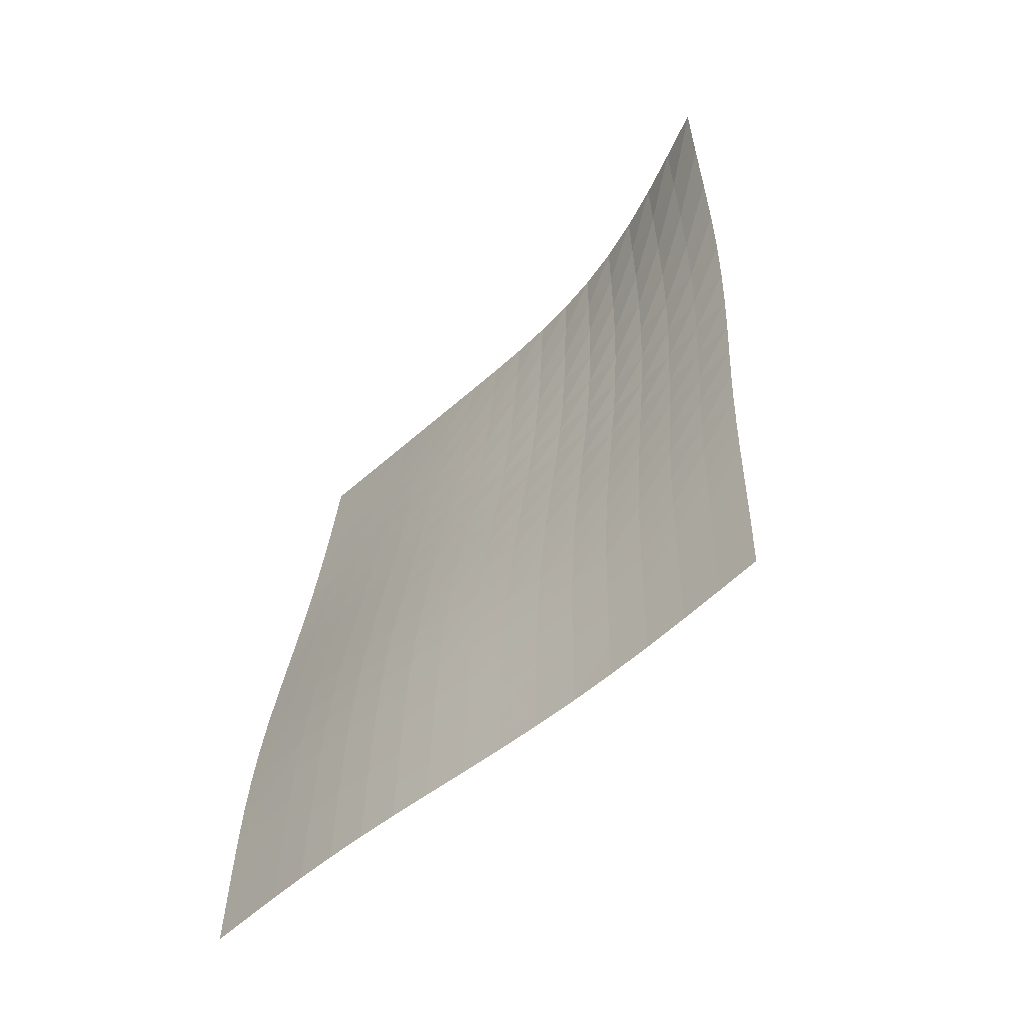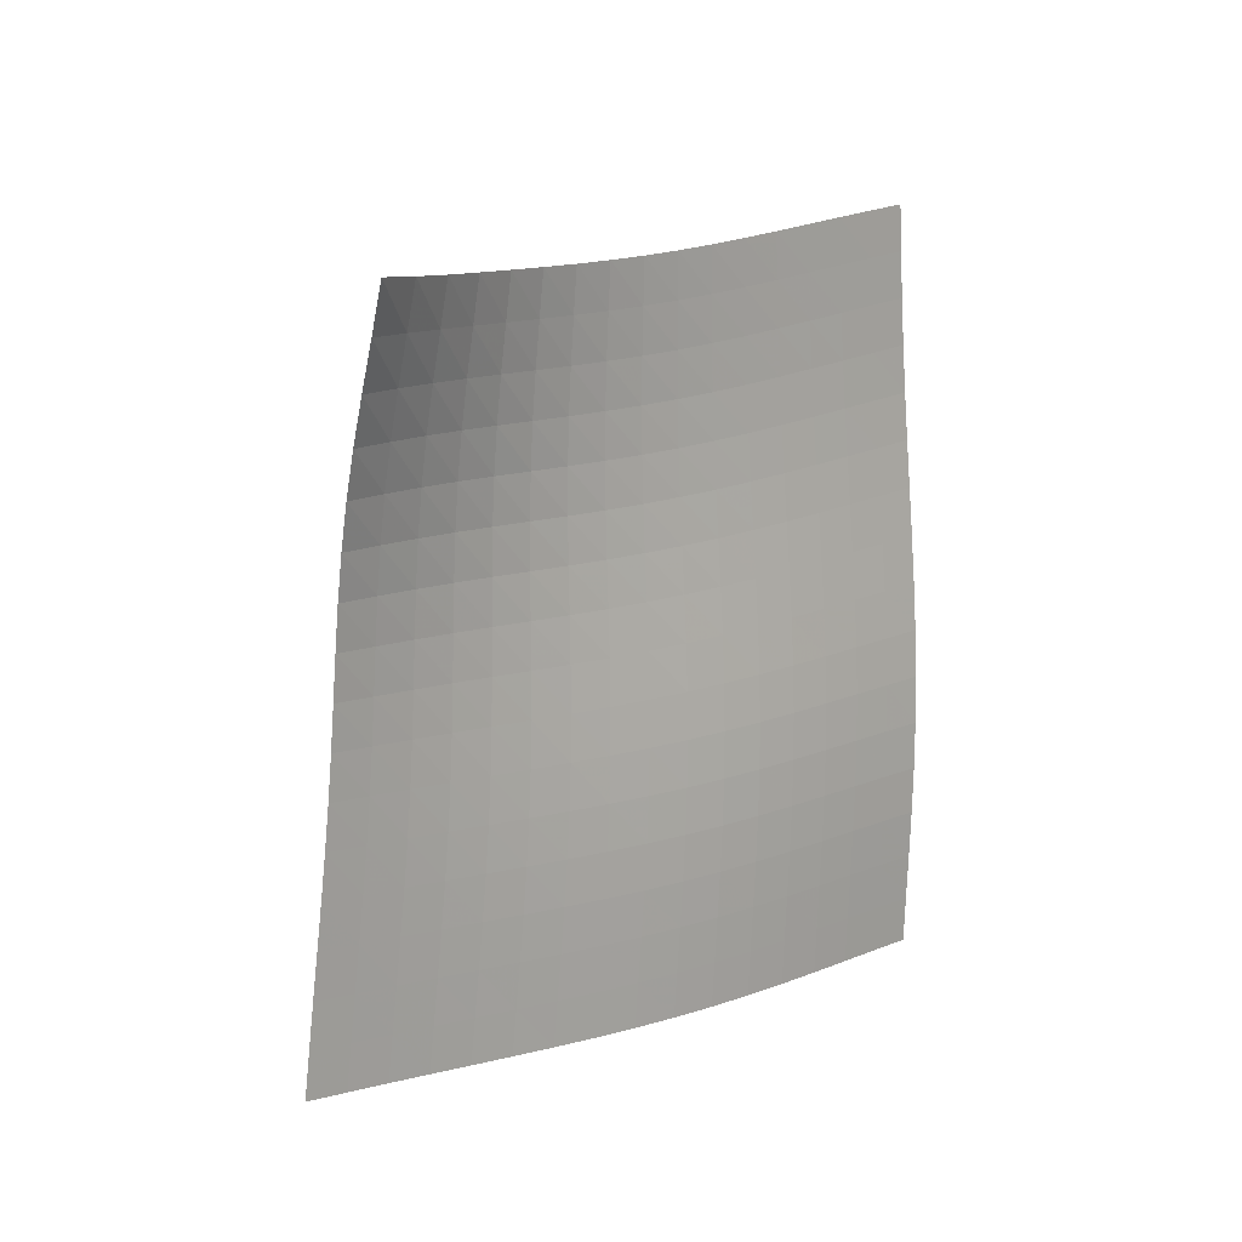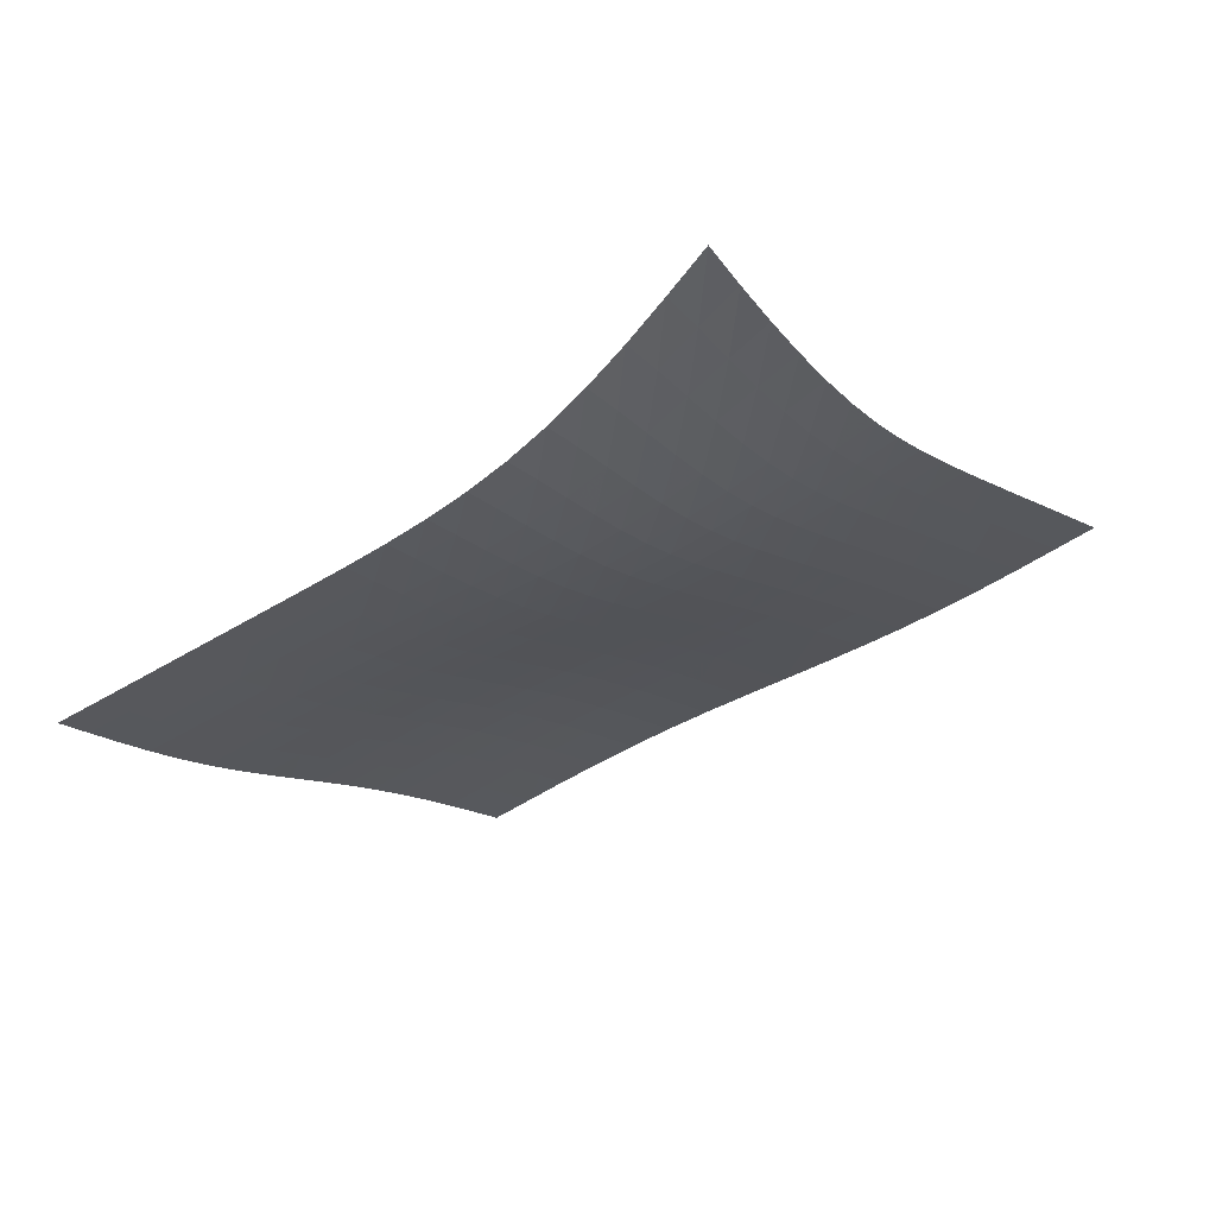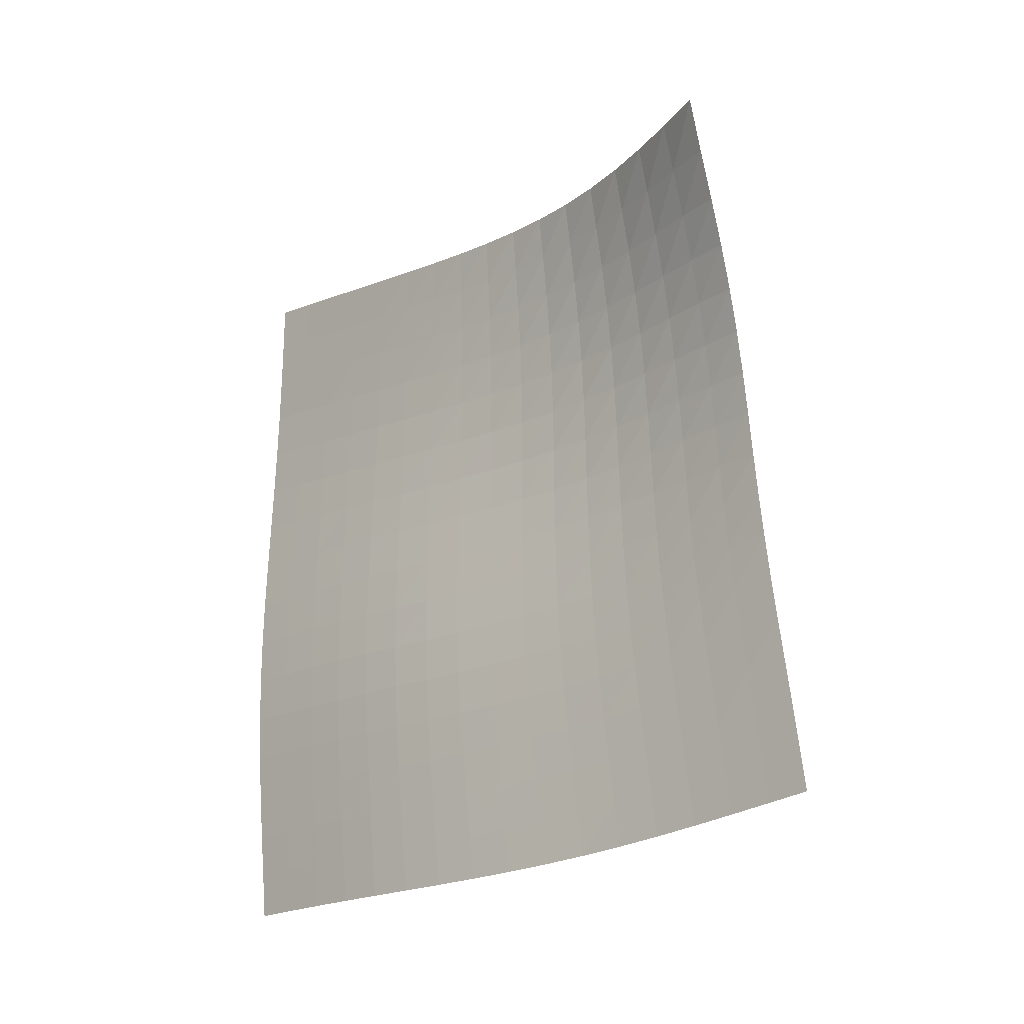
<metadata>
{"format":"obj","ext":"obj","renderer":"f3d","projection":"perspective","resolution":1024,"background":"white","views":[{"elev":4.0,"azim":19.5,"up":"+Y"},{"elev":68.6,"azim":-103.3,"up":"+Y"},{"elev":29.0,"azim":113.9,"up":"+Y"},{"elev":37.0,"azim":11.6,"up":"+Y"}]}
</metadata>
<code>
v -6.5 -0.004575 6.5
v -2.758 -8.128 15.82
v -15.82 -8.128 2.758
v -13.61 -15.82 13.61
v -15.17 -7.697 2.986
v -14.53 -7.27 3.216
v -13.9 -6.845 3.447
v -13.27 -6.425 3.675
v -12.65 -6.007 3.897
v -12.03 -5.589 4.11
v -11.41 -5.168 4.314
v -10.8 -4.736 4.51
v -10.2 -4.285 4.703
v -9.62 -3.805 4.901
v -9.057 -3.288 5.114
v -8.518 -2.727 5.347
v -8.003 -2.119 5.606
v -7.503 -1.462 5.89
v -7.008 -0.7541 6.192
v -6.192 -0.7541 7.008
v -5.89 -1.462 7.503
v -5.606 -2.119 8.003
v -5.347 -2.727 8.518
v -5.114 -3.288 9.057
v -4.901 -3.805 9.62
v -4.703 -4.285 10.2
v -4.51 -4.736 10.8
v -4.314 -5.168 11.41
v -4.11 -5.589 12.03
v -3.897 -6.007 12.65
v -3.675 -6.425 13.27
v -3.447 -6.845 13.9
v -3.216 -7.27 14.53
v -2.986 -7.697 15.17
v -3.39 -8.636 15.7
v -4.032 -9.147 15.59
v -4.687 -9.658 15.48
v -5.36 -10.16 15.38
v -6.049 -10.66 15.27
v -6.754 -11.14 15.17
v -7.47 -11.62 15.06
v -8.191 -12.08 14.95
v -8.911 -12.54 14.82
v -9.624 -13 14.68
v -10.32 -13.45 14.52
v -11.01 -13.92 14.35
v -11.68 -14.39 14.17
v -12.33 -14.86 13.98
v -12.97 -15.34 13.79
v -13.79 -15.34 12.97
v -13.98 -14.86 12.33
v -14.17 -14.39 11.68
v -14.35 -13.92 11.01
v -14.52 -13.45 10.32
v -14.68 -13 9.624
v -14.82 -12.54 8.911
v -14.95 -12.08 8.191
v -15.06 -11.62 7.47
v -15.17 -11.14 6.754
v -15.27 -10.66 6.049
v -15.38 -10.16 5.36
v -15.48 -9.658 4.687
v -15.59 -9.147 4.032
v -15.7 -8.636 3.39
v -6.72 -1.394 6.72
v -7.236 -2.045 6.436
v -7.754 -2.67 6.169
v -8.289 -3.259 5.923
v -8.845 -3.81 5.701
v -9.425 -4.322 5.498
v -10.02 -4.799 5.307
v -10.64 -5.248 5.12
v -11.26 -5.679 4.931
v -11.89 -6.1 4.732
v -12.52 -6.517 4.523
v -13.15 -6.934 4.304
v -13.78 -7.355 4.078
v -14.42 -7.779 3.849
v -15.06 -8.206 3.619
v -6.436 -2.045 7.236
v -6.972 -2.644 6.972
v -7.51 -3.235 6.723
v -8.064 -3.802 6.494
v -8.638 -4.338 6.285
v -9.234 -4.841 6.093
v -9.849 -5.312 5.911
v -10.48 -5.759 5.733
v -11.11 -6.188 5.55
v -11.75 -6.608 5.358
v -12.39 -7.025 5.154
v -13.03 -7.442 4.939
v -13.67 -7.863 4.716
v -14.31 -8.288 4.489
v -14.95 -8.717 4.26
v -6.169 -2.67 7.754
v -6.723 -3.235 7.51
v -7.28 -3.798 7.28
v -7.851 -4.344 7.068
v -8.442 -4.864 6.874
v -9.054 -5.356 6.694
v -9.683 -5.82 6.523
v -10.32 -6.262 6.354
v -10.97 -6.689 6.178
v -11.62 -7.108 5.993
v -12.27 -7.525 5.794
v -12.91 -7.944 5.584
v -13.56 -8.367 5.365
v -14.2 -8.795 5.141
v -14.84 -9.226 4.914
v -5.923 -3.259 8.289
v -6.494 -3.802 8.064
v -7.068 -4.344 7.851
v -7.656 -4.871 7.656
v -8.262 -5.378 7.476
v -8.888 -5.859 7.309
v -9.529 -6.316 7.149
v -10.18 -6.753 6.988
v -10.84 -7.178 6.82
v -11.5 -7.596 6.641
v -12.15 -8.014 6.449
v -12.8 -8.435 6.244
v -13.45 -8.861 6.029
v -14.09 -9.292 5.808
v -14.73 -9.727 5.584
v -5.701 -3.81 8.845
v -6.285 -4.338 8.638
v -6.874 -4.864 8.442
v -7.476 -5.378 8.262
v -8.096 -5.872 8.096
v -8.734 -6.344 7.941
v -9.387 -6.794 7.79
v -10.05 -7.227 7.638
v -10.72 -7.65 7.477
v -11.38 -8.068 7.305
v -12.04 -8.488 7.118
v -12.7 -8.912 6.918
v -13.35 -9.342 6.707
v -13.99 -9.778 6.49
v -14.63 -10.22 6.27
v -5.498 -4.322 9.425
v -6.093 -4.841 9.234
v -6.694 -5.356 9.054
v -7.309 -5.859 8.888
v -7.941 -6.344 8.734
v -8.589 -6.808 8.589
v -9.251 -7.253 8.448
v -9.922 -7.683 8.303
v -10.6 -8.105 8.149
v -11.27 -8.525 7.982
v -11.93 -8.947 7.8
v -12.59 -9.374 7.605
v -13.24 -9.809 7.399
v -13.89 -10.25 7.187
v -14.53 -10.7 6.971
v -5.307 -4.799 10.02
v -5.911 -5.312 9.849
v -6.523 -5.82 9.683
v -7.149 -6.316 9.529
v -7.79 -6.794 9.387
v -8.448 -7.253 9.251
v -9.117 -7.695 9.117
v -9.795 -8.124 8.979
v -10.47 -8.546 8.831
v -11.15 -8.967 8.67
v -11.82 -9.392 8.493
v -12.48 -9.824 8.302
v -13.14 -10.26 8.101
v -13.78 -10.71 7.893
v -14.42 -11.16 7.682
v -5.12 -5.248 10.64
v -5.733 -5.759 10.48
v -6.354 -6.262 10.32
v -6.988 -6.753 10.18
v -7.638 -7.227 10.05
v -8.303 -7.683 9.922
v -8.979 -8.124 9.795
v -9.663 -8.552 9.663
v -10.35 -8.976 9.52
v -11.03 -9.4 9.363
v -11.7 -9.828 9.191
v -12.37 -10.27 9.004
v -13.02 -10.71 8.807
v -13.67 -11.16 8.603
v -14.31 -11.62 8.398
v -4.931 -5.679 11.26
v -5.55 -6.188 11.11
v -6.178 -6.689 10.97
v -6.82 -7.178 10.84
v -7.477 -7.65 10.72
v -8.149 -8.105 10.6
v -8.831 -8.546 10.47
v -9.52 -8.976 10.35
v -10.21 -9.401 10.21
v -10.89 -9.829 10.06
v -11.57 -10.26 9.888
v -12.24 -10.7 9.706
v -12.89 -11.15 9.512
v -13.54 -11.61 9.313
v -14.18 -12.07 9.112
v -4.732 -6.1 11.89
v -5.358 -6.608 11.75
v -5.993 -7.108 11.62
v -6.641 -7.596 11.5
v -7.305 -8.068 11.38
v -7.982 -8.525 11.27
v -8.67 -8.967 11.15
v -9.363 -9.4 11.03
v -10.06 -9.829 10.89
v -10.75 -10.26 10.75
v -11.42 -10.7 10.58
v -12.09 -11.14 10.4
v -12.75 -11.6 10.21
v -13.4 -12.06 10.02
v -14.04 -12.53 9.82
v -4.523 -6.517 12.52
v -5.154 -7.025 12.39
v -5.794 -7.525 12.27
v -6.449 -8.014 12.15
v -7.118 -8.488 12.04
v -7.8 -8.947 11.93
v -8.493 -9.392 11.82
v -9.191 -9.828 11.7
v -9.888 -10.26 11.57
v -10.58 -10.7 11.42
v -11.26 -11.14 11.26
v -11.93 -11.59 11.09
v -12.59 -12.05 10.9
v -13.24 -12.51 10.71
v -13.88 -12.98 10.52
v -4.304 -6.934 13.15
v -4.939 -7.442 13.03
v -5.584 -7.944 12.91
v -6.244 -8.435 12.8
v -6.918 -8.912 12.7
v -7.605 -9.374 12.59
v -8.302 -9.824 12.48
v -9.004 -10.27 12.37
v -9.706 -10.7 12.24
v -10.4 -11.14 12.09
v -11.09 -11.59 11.93
v -11.76 -12.04 11.76
v -12.42 -12.5 11.57
v -13.07 -12.97 11.39
v -13.71 -13.44 11.2
v -4.078 -7.355 13.78
v -4.716 -7.863 13.67
v -5.365 -8.367 13.56
v -6.029 -8.861 13.45
v -6.707 -9.342 13.35
v -7.399 -9.809 13.24
v -8.101 -10.26 13.14
v -8.807 -10.71 13.02
v -9.512 -11.15 12.89
v -10.21 -11.6 12.75
v -10.9 -12.05 12.59
v -11.57 -12.5 12.42
v -12.24 -12.97 12.24
v -12.89 -13.44 12.05
v -13.53 -13.91 11.86
v -3.849 -7.779 14.42
v -4.489 -8.288 14.31
v -5.141 -8.795 14.2
v -5.808 -9.292 14.09
v -6.49 -9.778 13.99
v -7.187 -10.25 13.89
v -7.893 -10.71 13.78
v -8.603 -11.16 13.67
v -9.313 -11.61 13.54
v -10.02 -12.06 13.4
v -10.71 -12.51 13.24
v -11.39 -12.97 13.07
v -12.05 -13.44 12.89
v -12.7 -13.91 12.7
v -13.34 -14.39 12.51
v -3.619 -8.206 15.06
v -4.26 -8.717 14.95
v -4.914 -9.226 14.84
v -5.584 -9.727 14.73
v -6.27 -10.22 14.63
v -6.971 -10.7 14.53
v -7.682 -11.16 14.42
v -8.398 -11.62 14.31
v -9.112 -12.07 14.18
v -9.82 -12.53 14.04
v -10.52 -12.98 13.88
v -11.2 -13.44 13.71
v -11.86 -13.91 13.53
v -12.51 -14.39 13.34
v -13.16 -14.86 13.16
f 289 49 4
f 289 4 50
f 5 79 64
f 5 64 3
f 79 94 63
f 79 63 64
f 94 109 62
f 94 62 63
f 109 124 61
f 109 61 62
f 124 139 60
f 124 60 61
f 139 154 59
f 139 59 60
f 154 169 58
f 154 58 59
f 169 184 57
f 169 57 58
f 184 199 56
f 184 56 57
f 199 214 55
f 199 55 56
f 214 229 54
f 214 54 55
f 229 244 53
f 229 53 54
f 244 259 52
f 244 52 53
f 259 274 51
f 259 51 52
f 274 289 50
f 274 50 51
f 1 20 65
f 1 65 19
f 19 65 66
f 19 66 18
f 18 66 67
f 18 67 17
f 17 67 68
f 17 68 16
f 16 68 69
f 16 69 15
f 15 69 70
f 15 70 14
f 14 70 71
f 14 71 13
f 13 71 72
f 13 72 12
f 12 72 73
f 12 73 11
f 11 73 74
f 11 74 10
f 10 74 75
f 10 75 9
f 9 75 76
f 9 76 8
f 8 76 77
f 8 77 7
f 7 77 78
f 7 78 6
f 6 78 79
f 6 79 5
f 20 21 80
f 20 80 65
f 65 80 81
f 65 81 66
f 66 81 82
f 66 82 67
f 67 82 83
f 67 83 68
f 68 83 84
f 68 84 69
f 69 84 85
f 69 85 70
f 70 85 86
f 70 86 71
f 71 86 87
f 71 87 72
f 72 87 88
f 72 88 73
f 73 88 89
f 73 89 74
f 74 89 90
f 74 90 75
f 75 90 91
f 75 91 76
f 76 91 92
f 76 92 77
f 77 92 93
f 77 93 78
f 78 93 94
f 78 94 79
f 21 22 95
f 21 95 80
f 80 95 96
f 80 96 81
f 81 96 97
f 81 97 82
f 82 97 98
f 82 98 83
f 83 98 99
f 83 99 84
f 84 99 100
f 84 100 85
f 85 100 101
f 85 101 86
f 86 101 102
f 86 102 87
f 87 102 103
f 87 103 88
f 88 103 104
f 88 104 89
f 89 104 105
f 89 105 90
f 90 105 106
f 90 106 91
f 91 106 107
f 91 107 92
f 92 107 108
f 92 108 93
f 93 108 109
f 93 109 94
f 22 23 110
f 22 110 95
f 95 110 111
f 95 111 96
f 96 111 112
f 96 112 97
f 97 112 113
f 97 113 98
f 98 113 114
f 98 114 99
f 99 114 115
f 99 115 100
f 100 115 116
f 100 116 101
f 101 116 117
f 101 117 102
f 102 117 118
f 102 118 103
f 103 118 119
f 103 119 104
f 104 119 120
f 104 120 105
f 105 120 121
f 105 121 106
f 106 121 122
f 106 122 107
f 107 122 123
f 107 123 108
f 108 123 124
f 108 124 109
f 23 24 125
f 23 125 110
f 110 125 126
f 110 126 111
f 111 126 127
f 111 127 112
f 112 127 128
f 112 128 113
f 113 128 129
f 113 129 114
f 114 129 130
f 114 130 115
f 115 130 131
f 115 131 116
f 116 131 132
f 116 132 117
f 117 132 133
f 117 133 118
f 118 133 134
f 118 134 119
f 119 134 135
f 119 135 120
f 120 135 136
f 120 136 121
f 121 136 137
f 121 137 122
f 122 137 138
f 122 138 123
f 123 138 139
f 123 139 124
f 24 25 140
f 24 140 125
f 125 140 141
f 125 141 126
f 126 141 142
f 126 142 127
f 127 142 143
f 127 143 128
f 128 143 144
f 128 144 129
f 129 144 145
f 129 145 130
f 130 145 146
f 130 146 131
f 131 146 147
f 131 147 132
f 132 147 148
f 132 148 133
f 133 148 149
f 133 149 134
f 134 149 150
f 134 150 135
f 135 150 151
f 135 151 136
f 136 151 152
f 136 152 137
f 137 152 153
f 137 153 138
f 138 153 154
f 138 154 139
f 25 26 155
f 25 155 140
f 140 155 156
f 140 156 141
f 141 156 157
f 141 157 142
f 142 157 158
f 142 158 143
f 143 158 159
f 143 159 144
f 144 159 160
f 144 160 145
f 145 160 161
f 145 161 146
f 146 161 162
f 146 162 147
f 147 162 163
f 147 163 148
f 148 163 164
f 148 164 149
f 149 164 165
f 149 165 150
f 150 165 166
f 150 166 151
f 151 166 167
f 151 167 152
f 152 167 168
f 152 168 153
f 153 168 169
f 153 169 154
f 26 27 170
f 26 170 155
f 155 170 171
f 155 171 156
f 156 171 172
f 156 172 157
f 157 172 173
f 157 173 158
f 158 173 174
f 158 174 159
f 159 174 175
f 159 175 160
f 160 175 176
f 160 176 161
f 161 176 177
f 161 177 162
f 162 177 178
f 162 178 163
f 163 178 179
f 163 179 164
f 164 179 180
f 164 180 165
f 165 180 181
f 165 181 166
f 166 181 182
f 166 182 167
f 167 182 183
f 167 183 168
f 168 183 184
f 168 184 169
f 27 28 185
f 27 185 170
f 170 185 186
f 170 186 171
f 171 186 187
f 171 187 172
f 172 187 188
f 172 188 173
f 173 188 189
f 173 189 174
f 174 189 190
f 174 190 175
f 175 190 191
f 175 191 176
f 176 191 192
f 176 192 177
f 177 192 193
f 177 193 178
f 178 193 194
f 178 194 179
f 179 194 195
f 179 195 180
f 180 195 196
f 180 196 181
f 181 196 197
f 181 197 182
f 182 197 198
f 182 198 183
f 183 198 199
f 183 199 184
f 28 29 200
f 28 200 185
f 185 200 201
f 185 201 186
f 186 201 202
f 186 202 187
f 187 202 203
f 187 203 188
f 188 203 204
f 188 204 189
f 189 204 205
f 189 205 190
f 190 205 206
f 190 206 191
f 191 206 207
f 191 207 192
f 192 207 208
f 192 208 193
f 193 208 209
f 193 209 194
f 194 209 210
f 194 210 195
f 195 210 211
f 195 211 196
f 196 211 212
f 196 212 197
f 197 212 213
f 197 213 198
f 198 213 214
f 198 214 199
f 29 30 215
f 29 215 200
f 200 215 216
f 200 216 201
f 201 216 217
f 201 217 202
f 202 217 218
f 202 218 203
f 203 218 219
f 203 219 204
f 204 219 220
f 204 220 205
f 205 220 221
f 205 221 206
f 206 221 222
f 206 222 207
f 207 222 223
f 207 223 208
f 208 223 224
f 208 224 209
f 209 224 225
f 209 225 210
f 210 225 226
f 210 226 211
f 211 226 227
f 211 227 212
f 212 227 228
f 212 228 213
f 213 228 229
f 213 229 214
f 30 31 230
f 30 230 215
f 215 230 231
f 215 231 216
f 216 231 232
f 216 232 217
f 217 232 233
f 217 233 218
f 218 233 234
f 218 234 219
f 219 234 235
f 219 235 220
f 220 235 236
f 220 236 221
f 221 236 237
f 221 237 222
f 222 237 238
f 222 238 223
f 223 238 239
f 223 239 224
f 224 239 240
f 224 240 225
f 225 240 241
f 225 241 226
f 226 241 242
f 226 242 227
f 227 242 243
f 227 243 228
f 228 243 244
f 228 244 229
f 31 32 245
f 31 245 230
f 230 245 246
f 230 246 231
f 231 246 247
f 231 247 232
f 232 247 248
f 232 248 233
f 233 248 249
f 233 249 234
f 234 249 250
f 234 250 235
f 235 250 251
f 235 251 236
f 236 251 252
f 236 252 237
f 237 252 253
f 237 253 238
f 238 253 254
f 238 254 239
f 239 254 255
f 239 255 240
f 240 255 256
f 240 256 241
f 241 256 257
f 241 257 242
f 242 257 258
f 242 258 243
f 243 258 259
f 243 259 244
f 32 33 260
f 32 260 245
f 245 260 261
f 245 261 246
f 246 261 262
f 246 262 247
f 247 262 263
f 247 263 248
f 248 263 264
f 248 264 249
f 249 264 265
f 249 265 250
f 250 265 266
f 250 266 251
f 251 266 267
f 251 267 252
f 252 267 268
f 252 268 253
f 253 268 269
f 253 269 254
f 254 269 270
f 254 270 255
f 255 270 271
f 255 271 256
f 256 271 272
f 256 272 257
f 257 272 273
f 257 273 258
f 258 273 274
f 258 274 259
f 33 34 275
f 33 275 260
f 260 275 276
f 260 276 261
f 261 276 277
f 261 277 262
f 262 277 278
f 262 278 263
f 263 278 279
f 263 279 264
f 264 279 280
f 264 280 265
f 265 280 281
f 265 281 266
f 266 281 282
f 266 282 267
f 267 282 283
f 267 283 268
f 268 283 284
f 268 284 269
f 269 284 285
f 269 285 270
f 270 285 286
f 270 286 271
f 271 286 287
f 271 287 272
f 272 287 288
f 272 288 273
f 273 288 289
f 273 289 274
f 34 2 35
f 34 35 275
f 275 35 36
f 275 36 276
f 276 36 37
f 276 37 277
f 277 37 38
f 277 38 278
f 278 38 39
f 278 39 279
f 279 39 40
f 279 40 280
f 280 40 41
f 280 41 281
f 281 41 42
f 281 42 282
f 282 42 43
f 282 43 283
f 283 43 44
f 283 44 284
f 284 44 45
f 284 45 285
f 285 45 46
f 285 46 286
f 286 46 47
f 286 47 287
f 287 47 48
f 287 48 288
f 288 48 49
f 288 49 289

</code>
